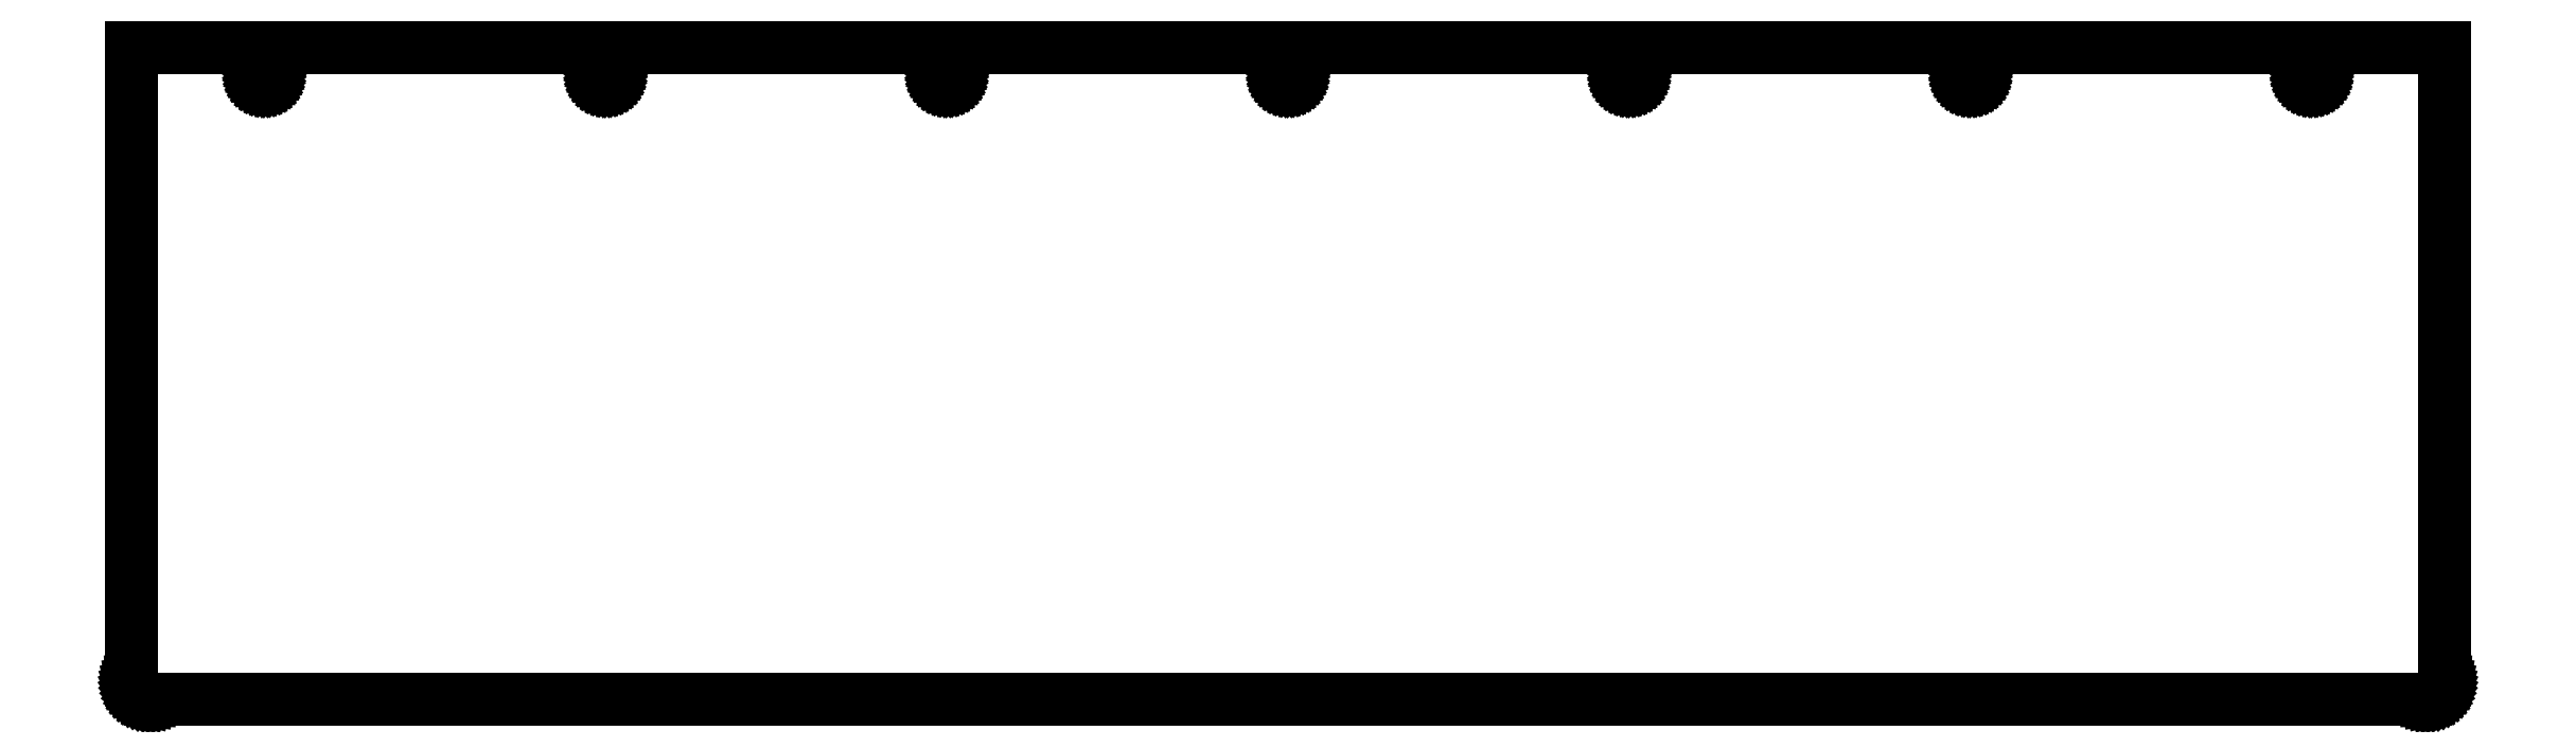
<metadata>
{"format":"dxf","ext":"dxf","renderer":"ezdxf+matplotlib","layout":"modelspace","background":"white","min_lineweight":24,"dpi":150}
</metadata>
<code>
0
SECTION
2
ENTITIES
0
LINE
8
0
10
300.5
20
-76.32
11
301
21
-76.24
0
LINE
8
0
10
301
20
-76.24
11
301.5
21
-76.11
0
LINE
8
0
10
301.5
20
-76.11
11
302
21
-75.92
0
LINE
8
0
10
302
20
-75.92
11
302.5
21
-75.68
0
LINE
8
0
10
302.5
20
-75.68
11
302.9
21
-75.4
0
LINE
8
0
10
302.9
20
-75.4
11
303.3
21
-75.07
0
LINE
8
0
10
303.3
20
-75.07
11
303.7
21
-74.7
0
LINE
8
0
10
303.7
20
-74.7
11
304
21
-74.29
0
LINE
8
0
10
304
20
-74.29
11
304.3
21
-73.85
0
LINE
8
0
10
304.3
20
-73.85
11
304.6
21
-73.38
0
LINE
8
0
10
304.6
20
-73.38
11
304.8
21
-72.9
0
LINE
8
0
10
304.8
20
-72.9
11
304.9
21
-72.39
0
LINE
8
0
10
304.9
20
-72.39
11
305
21
-71.87
0
LINE
8
0
10
305
20
-71.87
11
305
21
-71.35
0
LINE
8
0
10
305
20
-71.35
11
305
21
95.55
0
LINE
8
0
10
305
20
95.55
11
-305
21
95.55
0
LINE
8
0
10
-305
20
95.55
11
-305
21
-71.35
0
LINE
8
0
10
-305
20
-71.35
11
-305
21
-71.87
0
LINE
8
0
10
-305
20
-71.87
11
-304.9
21
-72.39
0
LINE
8
0
10
-304.9
20
-72.39
11
-304.8
21
-72.9
0
LINE
8
0
10
-304.8
20
-72.9
11
-304.6
21
-73.38
0
LINE
8
0
10
-304.6
20
-73.38
11
-304.3
21
-73.85
0
LINE
8
0
10
-304.3
20
-73.85
11
-304
21
-74.29
0
LINE
8
0
10
-304
20
-74.29
11
-303.7
21
-74.7
0
LINE
8
0
10
-303.7
20
-74.7
11
-303.3
21
-75.07
0
LINE
8
0
10
-303.3
20
-75.07
11
-302.9
21
-75.4
0
LINE
8
0
10
-302.9
20
-75.4
11
-302.5
21
-75.68
0
LINE
8
0
10
-302.5
20
-75.68
11
-302
21
-75.92
0
LINE
8
0
10
-302
20
-75.92
11
-301.5
21
-76.11
0
LINE
8
0
10
-301.5
20
-76.11
11
-301
21
-76.24
0
LINE
8
0
10
-301
20
-76.24
11
-300.5
21
-76.32
0
LINE
8
0
10
-300.5
20
-76.32
11
-300
21
-76.35
0
LINE
8
0
10
-300
20
-76.35
11
300
21
-76.35
0
LINE
8
0
10
300
20
-76.35
11
300.5
21
-76.32
0
LINE
8
0
10
89.69
20
86.5
11
89.45
21
86.57
0
LINE
8
0
10
89.45
20
86.57
11
89.22
21
86.66
0
LINE
8
0
10
89.22
20
86.66
11
89.01
21
86.79
0
LINE
8
0
10
89.01
20
86.79
11
88.82
21
86.95
0
LINE
8
0
10
88.82
20
86.95
11
88.65
21
87.14
0
LINE
8
0
10
88.65
20
87.14
11
88.52
21
87.34
0
LINE
8
0
10
88.52
20
87.34
11
88.41
21
87.57
0
LINE
8
0
10
88.41
20
87.57
11
88.34
21
87.81
0
LINE
8
0
10
88.34
20
87.81
11
88.3
21
88.05
0
LINE
8
0
10
88.3
20
88.05
11
88.3
21
88.3
0
LINE
8
0
10
88.3
20
88.3
11
88.34
21
88.54
0
LINE
8
0
10
88.34
20
88.54
11
88.41
21
88.78
0
LINE
8
0
10
88.41
20
88.78
11
88.52
21
89.01
0
LINE
8
0
10
88.52
20
89.01
11
88.65
21
89.21
0
LINE
8
0
10
88.65
20
89.21
11
88.82
21
89.4
0
LINE
8
0
10
88.82
20
89.4
11
89.01
21
89.56
0
LINE
8
0
10
89.01
20
89.56
11
89.22
21
89.69
0
LINE
8
0
10
89.22
20
89.69
11
89.45
21
89.78
0
LINE
8
0
10
89.45
20
89.78
11
89.69
21
89.85
0
LINE
8
0
10
89.69
20
89.85
11
89.94
21
89.87
0
LINE
8
0
10
89.94
20
89.87
11
90.19
21
89.86
0
LINE
8
0
10
90.19
20
89.86
11
90.43
21
89.82
0
LINE
8
0
10
90.43
20
89.82
11
90.66
21
89.74
0
LINE
8
0
10
90.66
20
89.74
11
90.89
21
89.63
0
LINE
8
0
10
90.89
20
89.63
11
91.09
21
89.48
0
LINE
8
0
10
91.09
20
89.48
11
91.27
21
89.31
0
LINE
8
0
10
91.27
20
89.31
11
91.42
21
89.11
0
LINE
8
0
10
91.42
20
89.11
11
91.54
21
88.9
0
LINE
8
0
10
91.54
20
88.9
11
91.63
21
88.66
0
LINE
8
0
10
91.63
20
88.66
11
91.68
21
88.42
0
LINE
8
0
10
91.68
20
88.42
11
91.7
21
88.17
0
LINE
8
0
10
91.7
20
88.17
11
91.68
21
87.93
0
LINE
8
0
10
91.68
20
87.93
11
91.63
21
87.69
0
LINE
8
0
10
91.63
20
87.69
11
91.54
21
87.45
0
LINE
8
0
10
91.54
20
87.45
11
91.42
21
87.24
0
LINE
8
0
10
91.42
20
87.24
11
91.27
21
87.04
0
LINE
8
0
10
91.27
20
87.04
11
91.09
21
86.87
0
LINE
8
0
10
91.09
20
86.87
11
90.89
21
86.72
0
LINE
8
0
10
90.89
20
86.72
11
90.66
21
86.61
0
LINE
8
0
10
90.66
20
86.61
11
90.43
21
86.53
0
LINE
8
0
10
90.43
20
86.53
11
90.19
21
86.49
0
LINE
8
0
10
90.19
20
86.49
11
89.94
21
86.48
0
LINE
8
0
10
89.94
20
86.48
11
89.69
21
86.5
0
LINE
8
0
10
180.4
20
89.82
11
180.7
21
89.74
0
LINE
8
0
10
180.7
20
89.74
11
180.9
21
89.63
0
LINE
8
0
10
180.9
20
89.63
11
181.1
21
89.48
0
LINE
8
0
10
181.1
20
89.48
11
181.3
21
89.31
0
LINE
8
0
10
181.3
20
89.31
11
181.4
21
89.11
0
LINE
8
0
10
181.4
20
89.11
11
181.5
21
88.9
0
LINE
8
0
10
181.5
20
88.9
11
181.6
21
88.66
0
LINE
8
0
10
181.6
20
88.66
11
181.7
21
88.42
0
LINE
8
0
10
181.7
20
88.42
11
181.7
21
88.17
0
LINE
8
0
10
181.7
20
88.17
11
181.7
21
87.93
0
LINE
8
0
10
181.7
20
87.93
11
181.6
21
87.69
0
LINE
8
0
10
181.6
20
87.69
11
181.5
21
87.45
0
LINE
8
0
10
181.5
20
87.45
11
181.4
21
87.24
0
LINE
8
0
10
181.4
20
87.24
11
181.3
21
87.04
0
LINE
8
0
10
181.3
20
87.04
11
181.1
21
86.87
0
LINE
8
0
10
181.1
20
86.87
11
180.9
21
86.72
0
LINE
8
0
10
180.9
20
86.72
11
180.7
21
86.61
0
LINE
8
0
10
180.7
20
86.61
11
180.4
21
86.53
0
LINE
8
0
10
180.4
20
86.53
11
180.2
21
86.49
0
LINE
8
0
10
180.2
20
86.49
11
179.9
21
86.48
0
LINE
8
0
10
179.9
20
86.48
11
179.7
21
86.5
0
LINE
8
0
10
179.7
20
86.5
11
179.5
21
86.57
0
LINE
8
0
10
179.5
20
86.57
11
179.2
21
86.66
0
LINE
8
0
10
179.2
20
86.66
11
179
21
86.79
0
LINE
8
0
10
179
20
86.79
11
178.8
21
86.95
0
LINE
8
0
10
178.8
20
86.95
11
178.7
21
87.14
0
LINE
8
0
10
178.7
20
87.14
11
178.5
21
87.34
0
LINE
8
0
10
178.5
20
87.34
11
178.4
21
87.57
0
LINE
8
0
10
178.4
20
87.57
11
178.3
21
87.81
0
LINE
8
0
10
178.3
20
87.81
11
178.3
21
88.05
0
LINE
8
0
10
178.3
20
88.05
11
178.3
21
88.3
0
LINE
8
0
10
178.3
20
88.3
11
178.3
21
88.54
0
LINE
8
0
10
178.3
20
88.54
11
178.4
21
88.78
0
LINE
8
0
10
178.4
20
88.78
11
178.5
21
89.01
0
LINE
8
0
10
178.5
20
89.01
11
178.7
21
89.21
0
LINE
8
0
10
178.7
20
89.21
11
178.8
21
89.4
0
LINE
8
0
10
178.8
20
89.4
11
179
21
89.56
0
LINE
8
0
10
179
20
89.56
11
179.2
21
89.69
0
LINE
8
0
10
179.2
20
89.69
11
179.5
21
89.78
0
LINE
8
0
10
179.5
20
89.78
11
179.7
21
89.85
0
LINE
8
0
10
179.7
20
89.85
11
179.9
21
89.87
0
LINE
8
0
10
179.9
20
89.87
11
180.2
21
89.86
0
LINE
8
0
10
180.2
20
89.86
11
180.4
21
89.82
0
LINE
8
0
10
-180.3
20
86.5
11
-180.5
21
86.57
0
LINE
8
0
10
-180.5
20
86.57
11
-180.8
21
86.66
0
LINE
8
0
10
-180.8
20
86.66
11
-181
21
86.79
0
LINE
8
0
10
-181
20
86.79
11
-181.2
21
86.95
0
LINE
8
0
10
-181.2
20
86.95
11
-181.3
21
87.14
0
LINE
8
0
10
-181.3
20
87.14
11
-181.5
21
87.34
0
LINE
8
0
10
-181.5
20
87.34
11
-181.6
21
87.57
0
LINE
8
0
10
-181.6
20
87.57
11
-181.7
21
87.81
0
LINE
8
0
10
-181.7
20
87.81
11
-181.7
21
88.05
0
LINE
8
0
10
-181.7
20
88.05
11
-181.7
21
88.3
0
LINE
8
0
10
-181.7
20
88.3
11
-181.7
21
88.54
0
LINE
8
0
10
-181.7
20
88.54
11
-181.6
21
88.78
0
LINE
8
0
10
-181.6
20
88.78
11
-181.5
21
89.01
0
LINE
8
0
10
-181.5
20
89.01
11
-181.3
21
89.21
0
LINE
8
0
10
-181.3
20
89.21
11
-181.2
21
89.4
0
LINE
8
0
10
-181.2
20
89.4
11
-181
21
89.56
0
LINE
8
0
10
-181
20
89.56
11
-180.8
21
89.69
0
LINE
8
0
10
-180.8
20
89.69
11
-180.5
21
89.78
0
LINE
8
0
10
-180.5
20
89.78
11
-180.3
21
89.85
0
LINE
8
0
10
-180.3
20
89.85
11
-180.1
21
89.87
0
LINE
8
0
10
-180.1
20
89.87
11
-179.8
21
89.86
0
LINE
8
0
10
-179.8
20
89.86
11
-179.6
21
89.82
0
LINE
8
0
10
-179.6
20
89.82
11
-179.3
21
89.74
0
LINE
8
0
10
-179.3
20
89.74
11
-179.1
21
89.63
0
LINE
8
0
10
-179.1
20
89.63
11
-178.9
21
89.48
0
LINE
8
0
10
-178.9
20
89.48
11
-178.7
21
89.31
0
LINE
8
0
10
-178.7
20
89.31
11
-178.6
21
89.11
0
LINE
8
0
10
-178.6
20
89.11
11
-178.5
21
88.9
0
LINE
8
0
10
-178.5
20
88.9
11
-178.4
21
88.66
0
LINE
8
0
10
-178.4
20
88.66
11
-178.3
21
88.42
0
LINE
8
0
10
-178.3
20
88.42
11
-178.3
21
88.17
0
LINE
8
0
10
-178.3
20
88.17
11
-178.3
21
87.93
0
LINE
8
0
10
-178.3
20
87.93
11
-178.4
21
87.69
0
LINE
8
0
10
-178.4
20
87.69
11
-178.5
21
87.45
0
LINE
8
0
10
-178.5
20
87.45
11
-178.6
21
87.24
0
LINE
8
0
10
-178.6
20
87.24
11
-178.7
21
87.04
0
LINE
8
0
10
-178.7
20
87.04
11
-178.9
21
86.87
0
LINE
8
0
10
-178.9
20
86.87
11
-179.1
21
86.72
0
LINE
8
0
10
-179.1
20
86.72
11
-179.3
21
86.61
0
LINE
8
0
10
-179.3
20
86.61
11
-179.6
21
86.53
0
LINE
8
0
10
-179.6
20
86.53
11
-179.8
21
86.49
0
LINE
8
0
10
-179.8
20
86.49
11
-180.1
21
86.48
0
LINE
8
0
10
-180.1
20
86.48
11
-180.3
21
86.5
0
LINE
8
0
10
-270.3
20
86.5
11
-270.5
21
86.57
0
LINE
8
0
10
-270.5
20
86.57
11
-270.8
21
86.66
0
LINE
8
0
10
-270.8
20
86.66
11
-271
21
86.79
0
LINE
8
0
10
-271
20
86.79
11
-271.2
21
86.95
0
LINE
8
0
10
-271.2
20
86.95
11
-271.3
21
87.14
0
LINE
8
0
10
-271.3
20
87.14
11
-271.5
21
87.34
0
LINE
8
0
10
-271.5
20
87.34
11
-271.6
21
87.57
0
LINE
8
0
10
-271.6
20
87.57
11
-271.7
21
87.81
0
LINE
8
0
10
-271.7
20
87.81
11
-271.7
21
88.05
0
LINE
8
0
10
-271.7
20
88.05
11
-271.7
21
88.3
0
LINE
8
0
10
-271.7
20
88.3
11
-271.7
21
88.54
0
LINE
8
0
10
-271.7
20
88.54
11
-271.6
21
88.78
0
LINE
8
0
10
-271.6
20
88.78
11
-271.5
21
89.01
0
LINE
8
0
10
-271.5
20
89.01
11
-271.3
21
89.21
0
LINE
8
0
10
-271.3
20
89.21
11
-271.2
21
89.4
0
LINE
8
0
10
-271.2
20
89.4
11
-271
21
89.56
0
LINE
8
0
10
-271
20
89.56
11
-270.8
21
89.69
0
LINE
8
0
10
-270.8
20
89.69
11
-270.5
21
89.78
0
LINE
8
0
10
-270.5
20
89.78
11
-270.3
21
89.85
0
LINE
8
0
10
-270.3
20
89.85
11
-270.1
21
89.87
0
LINE
8
0
10
-270.1
20
89.87
11
-269.8
21
89.86
0
LINE
8
0
10
-269.8
20
89.86
11
-269.6
21
89.82
0
LINE
8
0
10
-269.6
20
89.82
11
-269.3
21
89.74
0
LINE
8
0
10
-269.3
20
89.74
11
-269.1
21
89.63
0
LINE
8
0
10
-269.1
20
89.63
11
-268.9
21
89.48
0
LINE
8
0
10
-268.9
20
89.48
11
-268.7
21
89.31
0
LINE
8
0
10
-268.7
20
89.31
11
-268.6
21
89.11
0
LINE
8
0
10
-268.6
20
89.11
11
-268.5
21
88.9
0
LINE
8
0
10
-268.5
20
88.9
11
-268.4
21
88.66
0
LINE
8
0
10
-268.4
20
88.66
11
-268.3
21
88.42
0
LINE
8
0
10
-268.3
20
88.42
11
-268.3
21
88.17
0
LINE
8
0
10
-268.3
20
88.17
11
-268.3
21
87.93
0
LINE
8
0
10
-268.3
20
87.93
11
-268.4
21
87.69
0
LINE
8
0
10
-268.4
20
87.69
11
-268.5
21
87.45
0
LINE
8
0
10
-268.5
20
87.45
11
-268.6
21
87.24
0
LINE
8
0
10
-268.6
20
87.24
11
-268.7
21
87.04
0
LINE
8
0
10
-268.7
20
87.04
11
-268.9
21
86.87
0
LINE
8
0
10
-268.9
20
86.87
11
-269.1
21
86.72
0
LINE
8
0
10
-269.1
20
86.72
11
-269.3
21
86.61
0
LINE
8
0
10
-269.3
20
86.61
11
-269.6
21
86.53
0
LINE
8
0
10
-269.6
20
86.53
11
-269.8
21
86.49
0
LINE
8
0
10
-269.8
20
86.49
11
-270.1
21
86.48
0
LINE
8
0
10
-270.1
20
86.48
11
-270.3
21
86.5
0
LINE
8
0
10
-90.31
20
86.5
11
-90.55
21
86.57
0
LINE
8
0
10
-90.55
20
86.57
11
-90.78
21
86.66
0
LINE
8
0
10
-90.78
20
86.66
11
-90.99
21
86.79
0
LINE
8
0
10
-90.99
20
86.79
11
-91.18
21
86.95
0
LINE
8
0
10
-91.18
20
86.95
11
-91.35
21
87.14
0
LINE
8
0
10
-91.35
20
87.14
11
-91.48
21
87.34
0
LINE
8
0
10
-91.48
20
87.34
11
-91.59
21
87.57
0
LINE
8
0
10
-91.59
20
87.57
11
-91.66
21
87.81
0
LINE
8
0
10
-91.66
20
87.81
11
-91.7
21
88.05
0
LINE
8
0
10
-91.7
20
88.05
11
-91.7
21
88.3
0
LINE
8
0
10
-91.7
20
88.3
11
-91.66
21
88.54
0
LINE
8
0
10
-91.66
20
88.54
11
-91.59
21
88.78
0
LINE
8
0
10
-91.59
20
88.78
11
-91.48
21
89.01
0
LINE
8
0
10
-91.48
20
89.01
11
-91.35
21
89.21
0
LINE
8
0
10
-91.35
20
89.21
11
-91.18
21
89.4
0
LINE
8
0
10
-91.18
20
89.4
11
-90.99
21
89.56
0
LINE
8
0
10
-90.99
20
89.56
11
-90.78
21
89.69
0
LINE
8
0
10
-90.78
20
89.69
11
-90.55
21
89.78
0
LINE
8
0
10
-90.55
20
89.78
11
-90.31
21
89.85
0
LINE
8
0
10
-90.31
20
89.85
11
-90.06
21
89.87
0
LINE
8
0
10
-90.06
20
89.87
11
-89.81
21
89.86
0
LINE
8
0
10
-89.81
20
89.86
11
-89.57
21
89.82
0
LINE
8
0
10
-89.57
20
89.82
11
-89.34
21
89.74
0
LINE
8
0
10
-89.34
20
89.74
11
-89.11
21
89.63
0
LINE
8
0
10
-89.11
20
89.63
11
-88.91
21
89.48
0
LINE
8
0
10
-88.91
20
89.48
11
-88.73
21
89.31
0
LINE
8
0
10
-88.73
20
89.31
11
-88.58
21
89.11
0
LINE
8
0
10
-88.58
20
89.11
11
-88.46
21
88.9
0
LINE
8
0
10
-88.46
20
88.9
11
-88.37
21
88.66
0
LINE
8
0
10
-88.37
20
88.66
11
-88.32
21
88.42
0
LINE
8
0
10
-88.32
20
88.42
11
-88.3
21
88.17
0
LINE
8
0
10
-88.3
20
88.17
11
-88.32
21
87.93
0
LINE
8
0
10
-88.32
20
87.93
11
-88.37
21
87.69
0
LINE
8
0
10
-88.37
20
87.69
11
-88.46
21
87.45
0
LINE
8
0
10
-88.46
20
87.45
11
-88.58
21
87.24
0
LINE
8
0
10
-88.58
20
87.24
11
-88.73
21
87.04
0
LINE
8
0
10
-88.73
20
87.04
11
-88.91
21
86.87
0
LINE
8
0
10
-88.91
20
86.87
11
-89.11
21
86.72
0
LINE
8
0
10
-89.11
20
86.72
11
-89.34
21
86.61
0
LINE
8
0
10
-89.34
20
86.61
11
-89.57
21
86.53
0
LINE
8
0
10
-89.57
20
86.53
11
-89.81
21
86.49
0
LINE
8
0
10
-89.81
20
86.49
11
-90.06
21
86.48
0
LINE
8
0
10
-90.06
20
86.48
11
-90.31
21
86.5
0
LINE
8
0
10
269.7
20
86.5
11
269.5
21
86.57
0
LINE
8
0
10
269.5
20
86.57
11
269.2
21
86.66
0
LINE
8
0
10
269.2
20
86.66
11
269
21
86.79
0
LINE
8
0
10
269
20
86.79
11
268.8
21
86.95
0
LINE
8
0
10
268.8
20
86.95
11
268.7
21
87.14
0
LINE
8
0
10
268.7
20
87.14
11
268.5
21
87.34
0
LINE
8
0
10
268.5
20
87.34
11
268.4
21
87.57
0
LINE
8
0
10
268.4
20
87.57
11
268.3
21
87.81
0
LINE
8
0
10
268.3
20
87.81
11
268.3
21
88.05
0
LINE
8
0
10
268.3
20
88.05
11
268.3
21
88.3
0
LINE
8
0
10
268.3
20
88.3
11
268.3
21
88.54
0
LINE
8
0
10
268.3
20
88.54
11
268.4
21
88.78
0
LINE
8
0
10
268.4
20
88.78
11
268.5
21
89.01
0
LINE
8
0
10
268.5
20
89.01
11
268.7
21
89.21
0
LINE
8
0
10
268.7
20
89.21
11
268.8
21
89.4
0
LINE
8
0
10
268.8
20
89.4
11
269
21
89.56
0
LINE
8
0
10
269
20
89.56
11
269.2
21
89.69
0
LINE
8
0
10
269.2
20
89.69
11
269.5
21
89.78
0
LINE
8
0
10
269.5
20
89.78
11
269.7
21
89.85
0
LINE
8
0
10
269.7
20
89.85
11
269.9
21
89.87
0
LINE
8
0
10
269.9
20
89.87
11
270.2
21
89.86
0
LINE
8
0
10
270.2
20
89.86
11
270.4
21
89.82
0
LINE
8
0
10
270.4
20
89.82
11
270.7
21
89.74
0
LINE
8
0
10
270.7
20
89.74
11
270.9
21
89.63
0
LINE
8
0
10
270.9
20
89.63
11
271.1
21
89.48
0
LINE
8
0
10
271.1
20
89.48
11
271.3
21
89.31
0
LINE
8
0
10
271.3
20
89.31
11
271.4
21
89.11
0
LINE
8
0
10
271.4
20
89.11
11
271.5
21
88.9
0
LINE
8
0
10
271.5
20
88.9
11
271.6
21
88.66
0
LINE
8
0
10
271.6
20
88.66
11
271.7
21
88.42
0
LINE
8
0
10
271.7
20
88.42
11
271.7
21
88.17
0
LINE
8
0
10
271.7
20
88.17
11
271.7
21
87.93
0
LINE
8
0
10
271.7
20
87.93
11
271.6
21
87.69
0
LINE
8
0
10
271.6
20
87.69
11
271.5
21
87.45
0
LINE
8
0
10
271.5
20
87.45
11
271.4
21
87.24
0
LINE
8
0
10
271.4
20
87.24
11
271.3
21
87.04
0
LINE
8
0
10
271.3
20
87.04
11
271.1
21
86.87
0
LINE
8
0
10
271.1
20
86.87
11
270.9
21
86.72
0
LINE
8
0
10
270.9
20
86.72
11
270.7
21
86.61
0
LINE
8
0
10
270.7
20
86.61
11
270.4
21
86.53
0
LINE
8
0
10
270.4
20
86.53
11
270.2
21
86.49
0
LINE
8
0
10
270.2
20
86.49
11
269.9
21
86.48
0
LINE
8
0
10
269.9
20
86.48
11
269.7
21
86.5
0
LINE
8
0
10
-0.3088
20
86.5
11
-0.5489
21
86.57
0
LINE
8
0
10
-0.5489
20
86.57
11
-0.7773
21
86.66
0
LINE
8
0
10
-0.7773
20
86.66
11
-0.9892
21
86.79
0
LINE
8
0
10
-0.9892
20
86.79
11
-1.18
21
86.95
0
LINE
8
0
10
-1.18
20
86.95
11
-1.346
21
87.14
0
LINE
8
0
10
-1.346
20
87.14
11
-1.482
21
87.34
0
LINE
8
0
10
-1.482
20
87.34
11
-1.588
21
87.57
0
LINE
8
0
10
-1.588
20
87.57
11
-1.659
21
87.81
0
LINE
8
0
10
-1.659
20
87.81
11
-1.695
21
88.05
0
LINE
8
0
10
-1.695
20
88.05
11
-1.695
21
88.3
0
LINE
8
0
10
-1.695
20
88.3
11
-1.659
21
88.54
0
LINE
8
0
10
-1.659
20
88.54
11
-1.588
21
88.78
0
LINE
8
0
10
-1.588
20
88.78
11
-1.482
21
89.01
0
LINE
8
0
10
-1.482
20
89.01
11
-1.346
21
89.21
0
LINE
8
0
10
-1.346
20
89.21
11
-1.18
21
89.4
0
LINE
8
0
10
-1.18
20
89.4
11
-0.9892
21
89.56
0
LINE
8
0
10
-0.9892
20
89.56
11
-0.7773
21
89.69
0
LINE
8
0
10
-0.7773
20
89.69
11
-0.5489
21
89.78
0
LINE
8
0
10
-0.5489
20
89.78
11
-0.3088
21
89.85
0
LINE
8
0
10
-0.3088
20
89.85
11
-0.06207
21
89.87
0
LINE
8
0
10
-0.06207
20
89.87
11
0.1859
21
89.86
0
LINE
8
0
10
0.1859
20
89.86
11
0.43
21
89.82
0
LINE
8
0
10
0.43
20
89.82
11
0.6649
21
89.74
0
LINE
8
0
10
0.6649
20
89.74
11
0.8856
21
89.63
0
LINE
8
0
10
0.8856
20
89.63
11
1.087
21
89.48
0
LINE
8
0
10
1.087
20
89.48
11
1.266
21
89.31
0
LINE
8
0
10
1.266
20
89.31
11
1.418
21
89.11
0
LINE
8
0
10
1.418
20
89.11
11
1.539
21
88.9
0
LINE
8
0
10
1.539
20
88.9
11
1.628
21
88.66
0
LINE
8
0
10
1.628
20
88.66
11
1.682
21
88.42
0
LINE
8
0
10
1.682
20
88.42
11
1.7
21
88.17
0
LINE
8
0
10
1.7
20
88.17
11
1.682
21
87.93
0
LINE
8
0
10
1.682
20
87.93
11
1.628
21
87.69
0
LINE
8
0
10
1.628
20
87.69
11
1.539
21
87.45
0
LINE
8
0
10
1.539
20
87.45
11
1.418
21
87.24
0
LINE
8
0
10
1.418
20
87.24
11
1.266
21
87.04
0
LINE
8
0
10
1.266
20
87.04
11
1.087
21
86.87
0
LINE
8
0
10
1.087
20
86.87
11
0.8856
21
86.72
0
LINE
8
0
10
0.8856
20
86.72
11
0.6649
21
86.61
0
LINE
8
0
10
0.6649
20
86.61
11
0.43
21
86.53
0
LINE
8
0
10
0.43
20
86.53
11
0.1859
21
86.49
0
LINE
8
0
10
0.1859
20
86.49
11
-0.06207
21
86.48
0
LINE
8
0
10
-0.06207
20
86.48
11
-0.3088
21
86.5
0
ENDSEC
0
EOF

</code>
